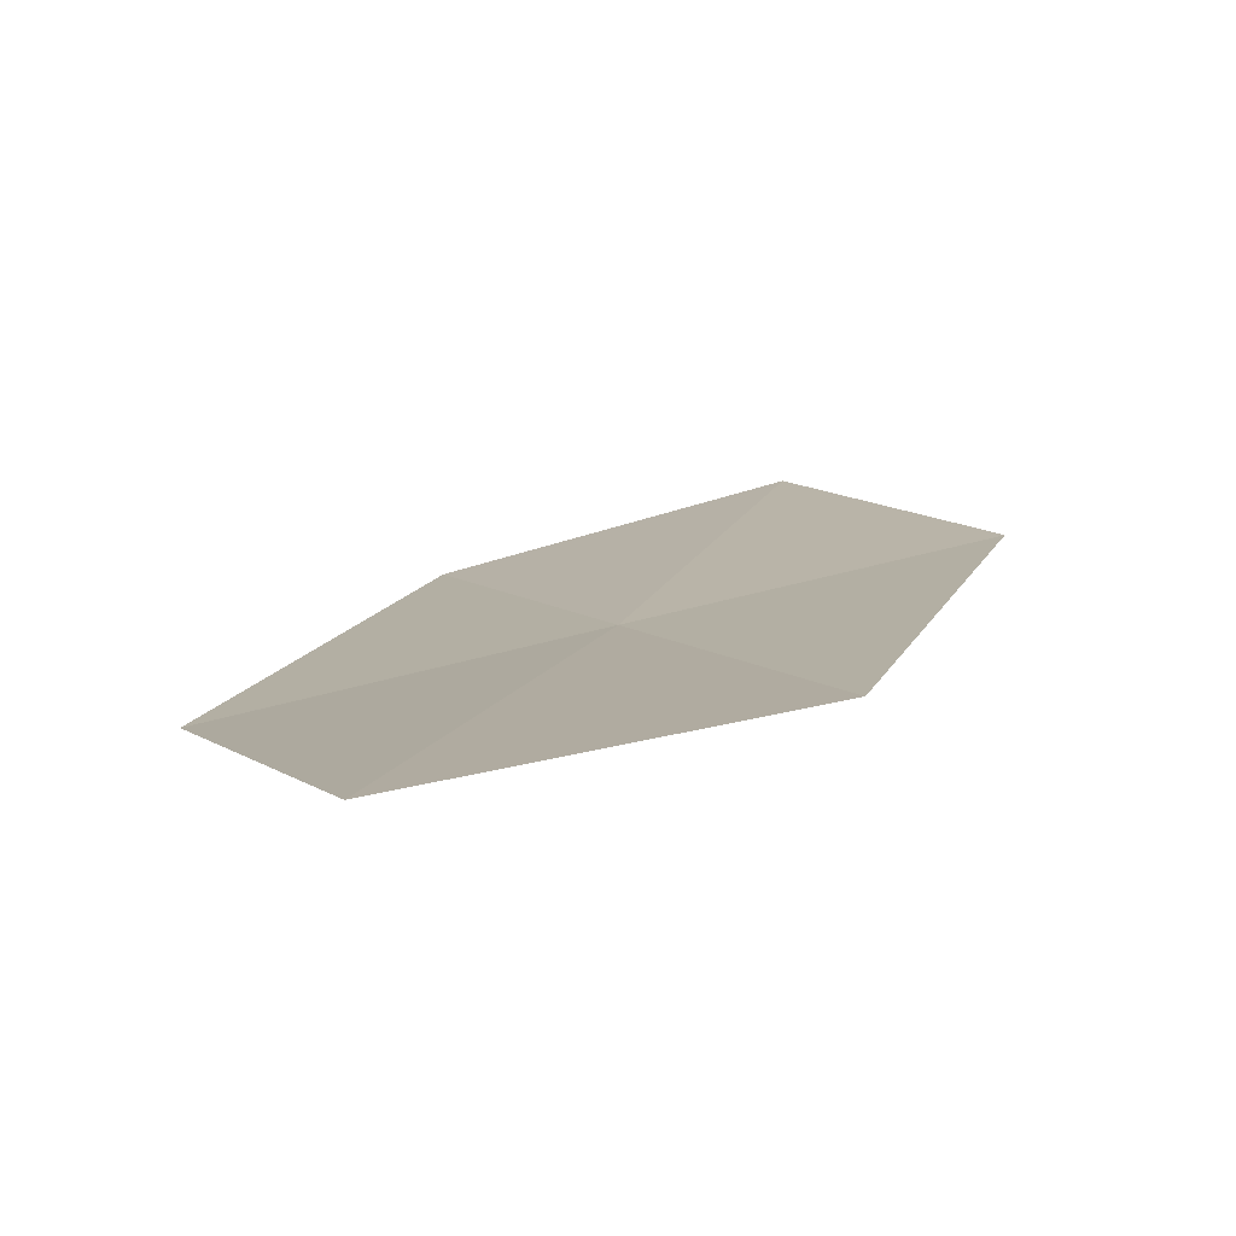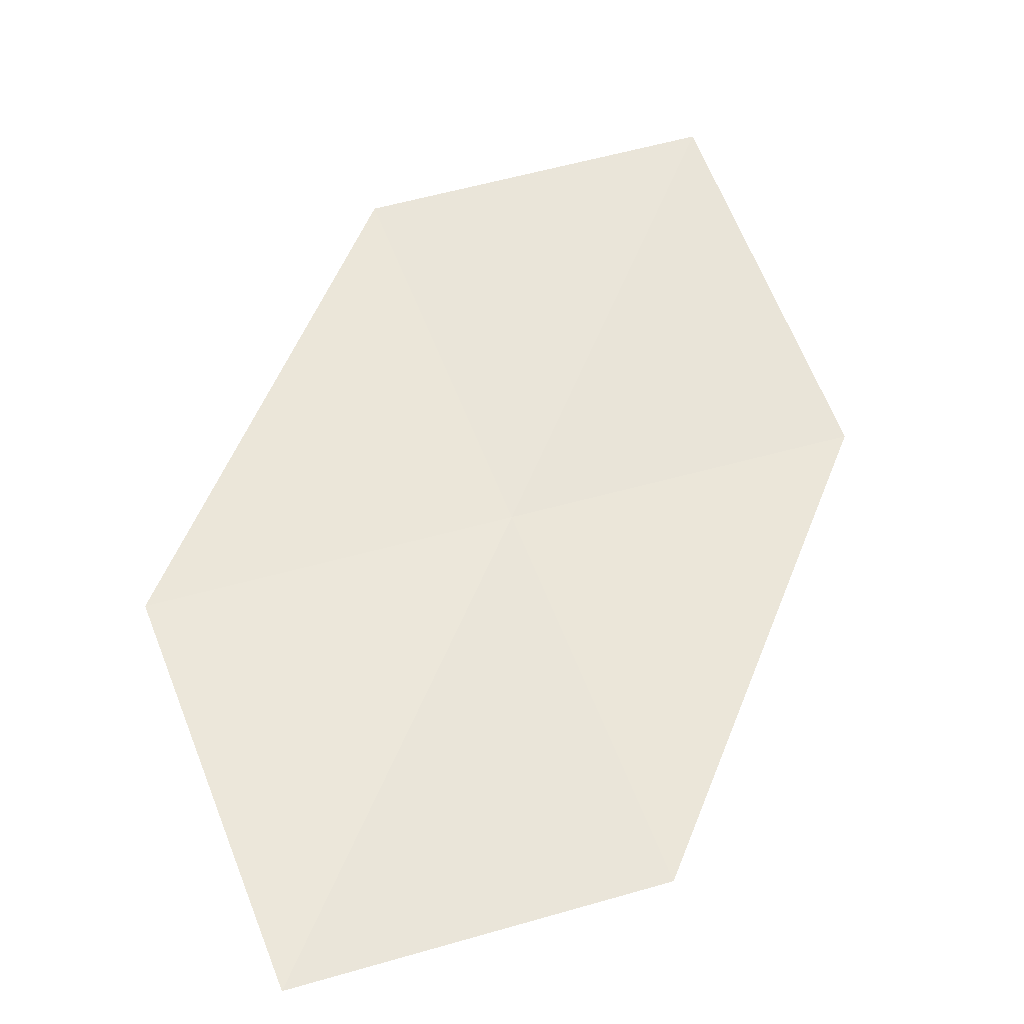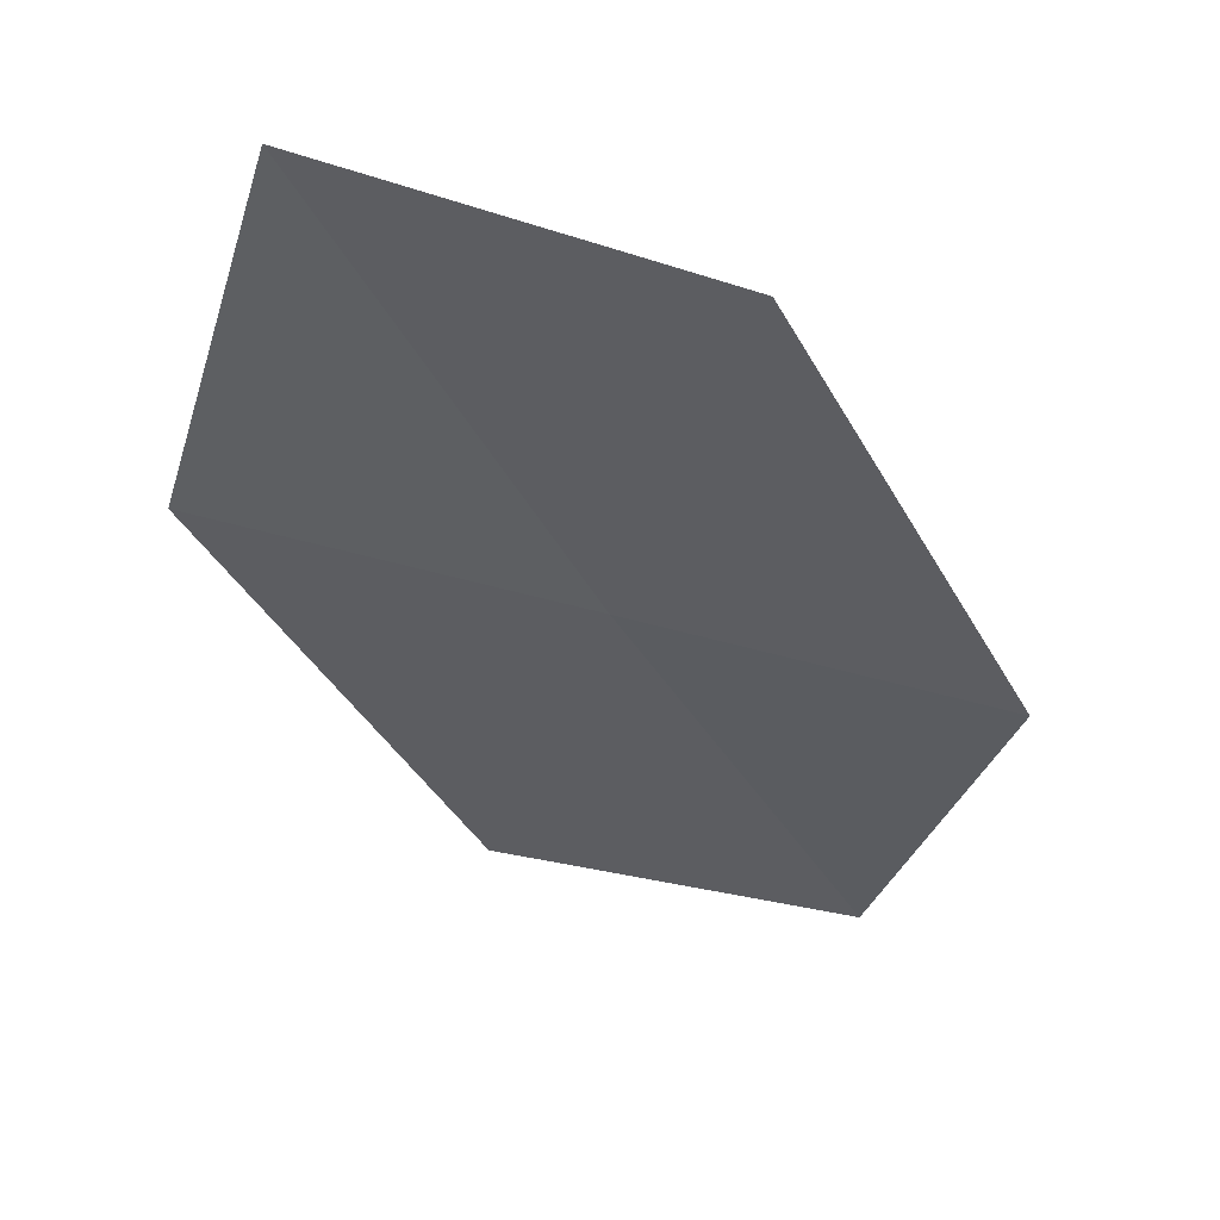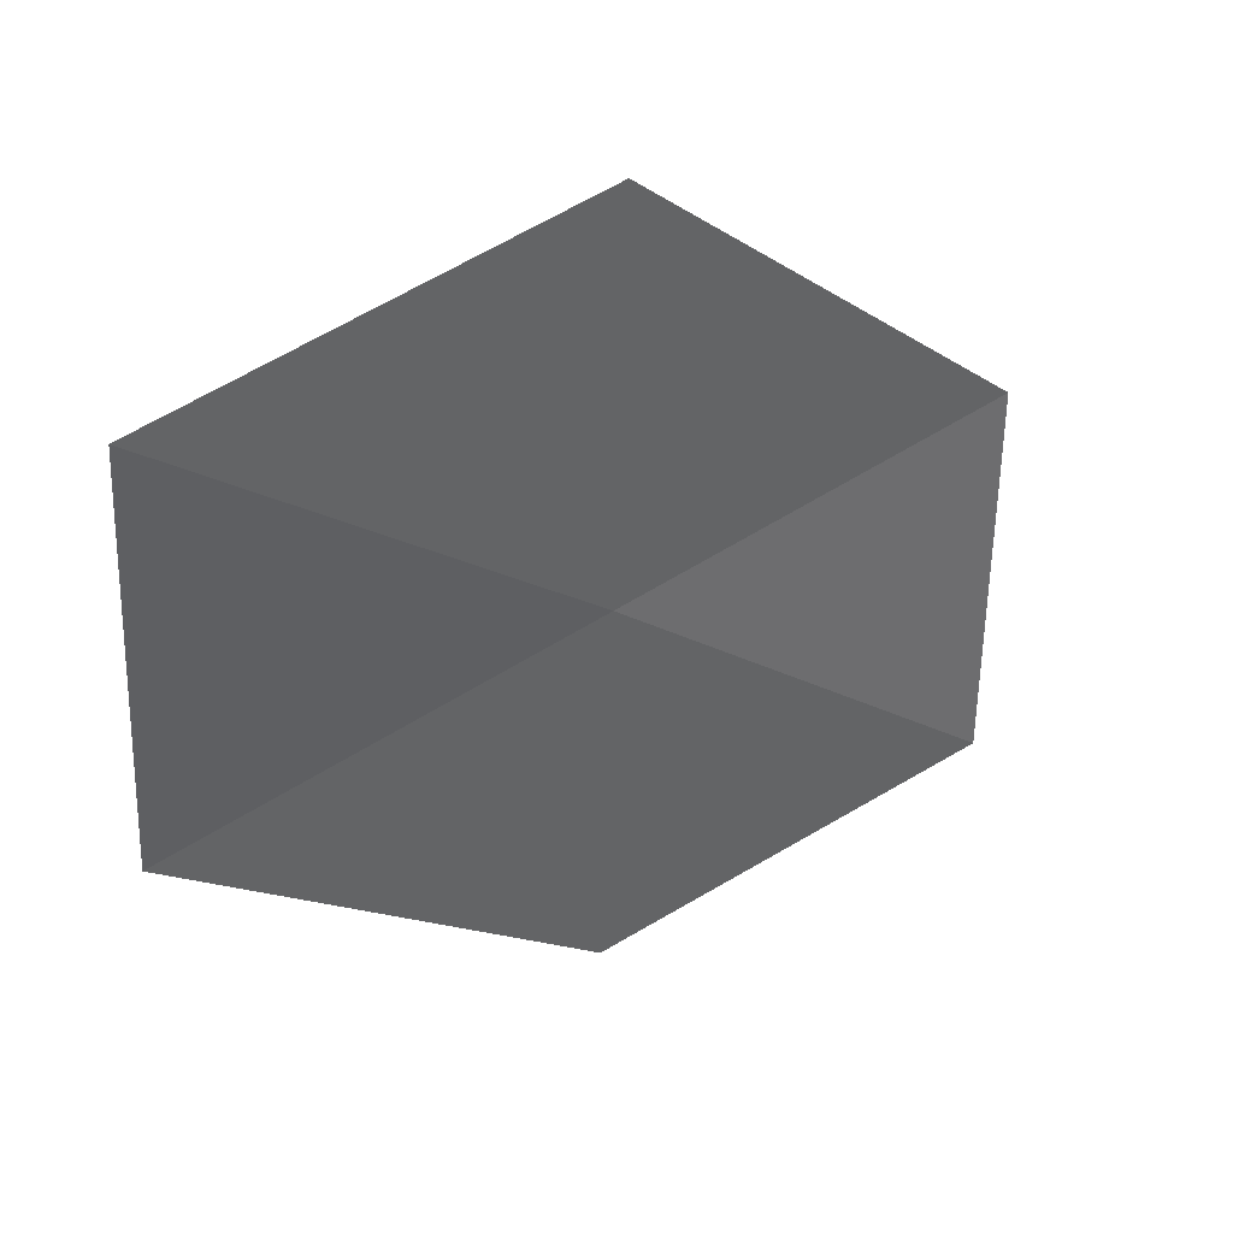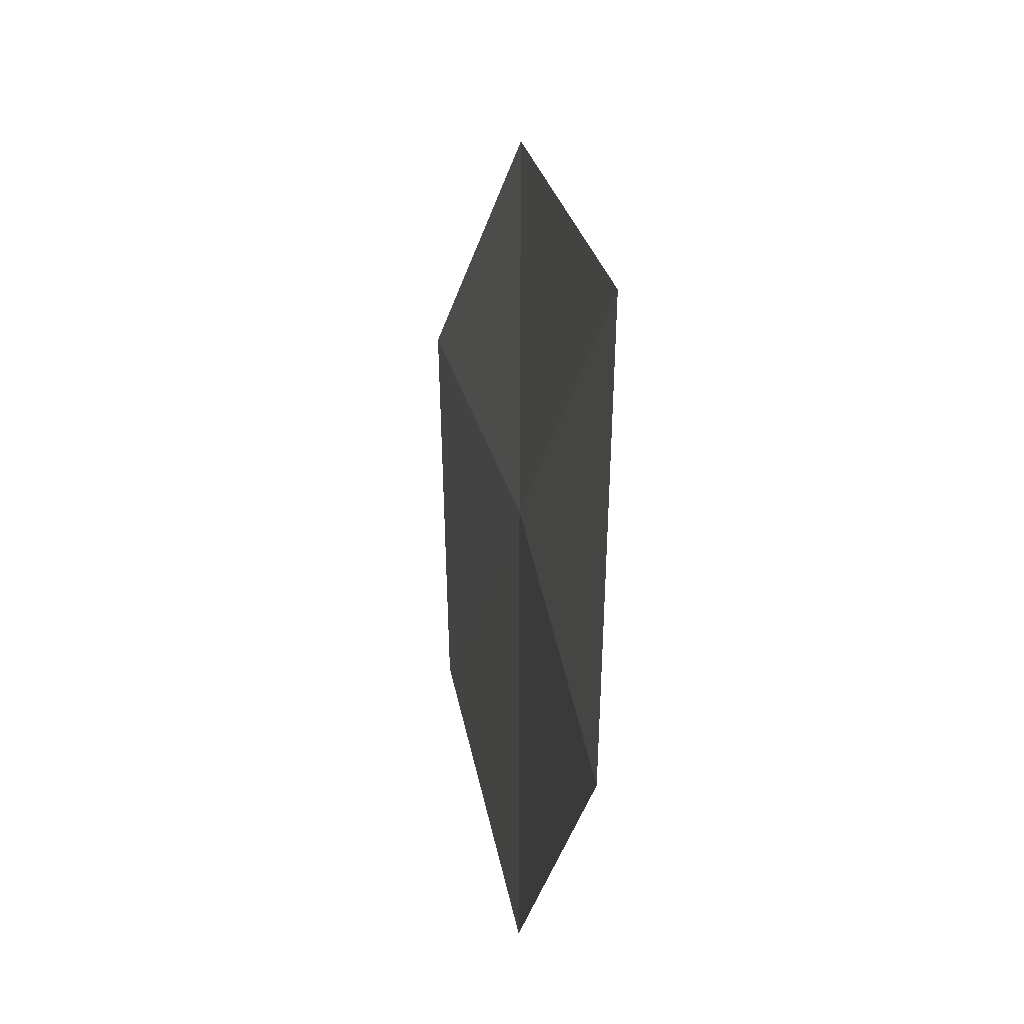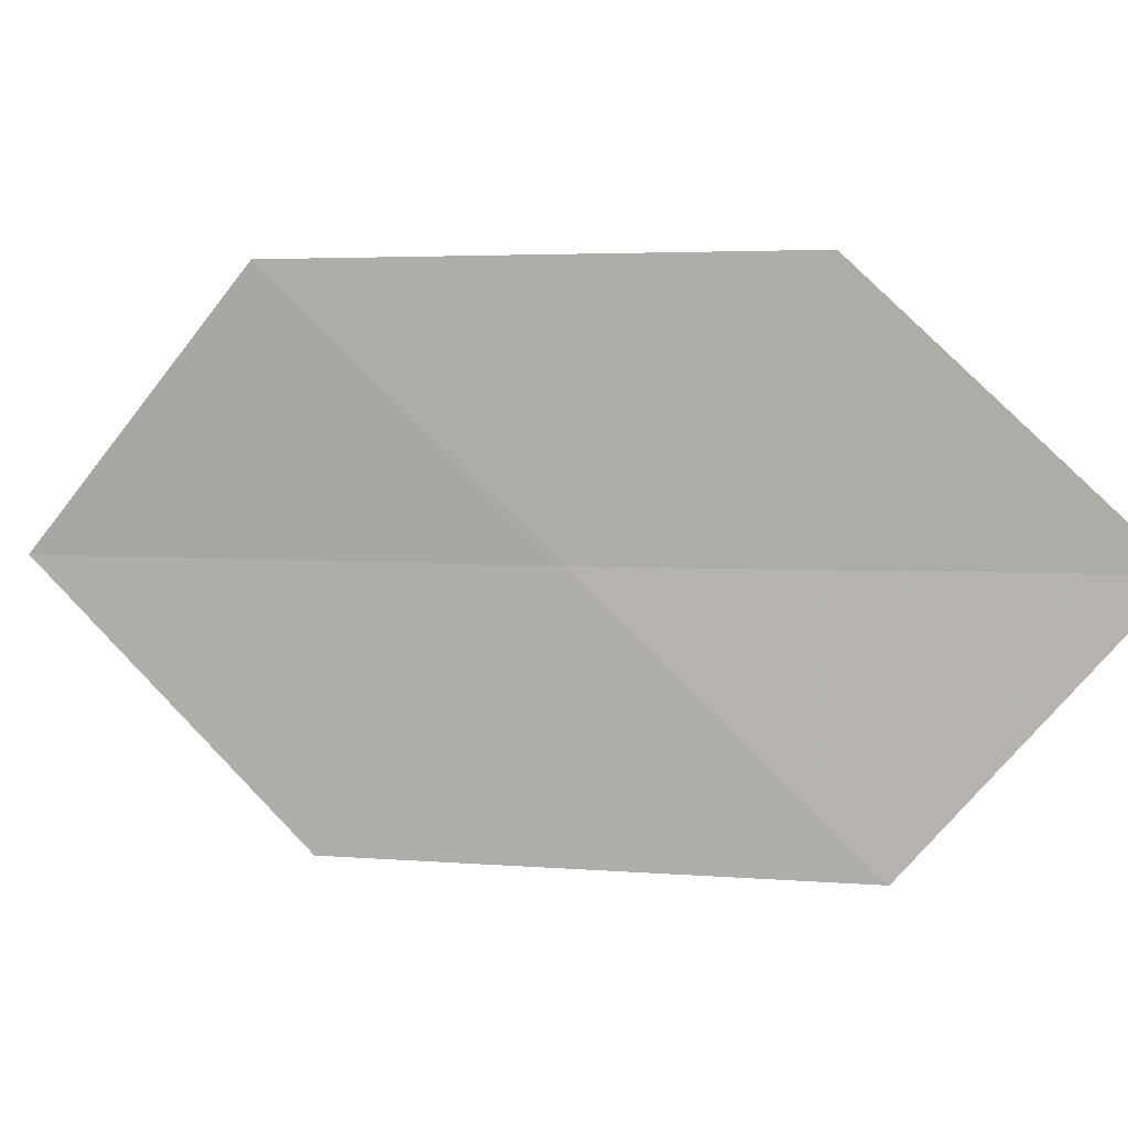
<metadata>
{"format":"obj","ext":"obj","renderer":"f3d","projection":"perspective","resolution":1024,"background":"white","views":[{"elev":29.4,"azim":63.6,"up":"+Y"},{"elev":40.7,"azim":-112.9,"up":"+Y"},{"elev":-56.4,"azim":-107.7,"up":"+Y"},{"elev":42.8,"azim":160.6,"up":"+Z"},{"elev":-23.9,"azim":-80.2,"up":"+Z"},{"elev":-69.5,"azim":139.0,"up":"+Y"}]}
</metadata>
<code>
v 18.71 17.96 36.52
v 18.75 17.97 35.18
v 20.07 18.45 36.52
v 20.01 18.5 37.85
v 18.66 17.94 37.85
v 17.37 17.54 35.18
v 17.34 17.47 36.52
f 1 3 2
f 1 5 4
f 1 2 6
f 1 6 7
f 1 7 5
f 1 4 3

</code>
